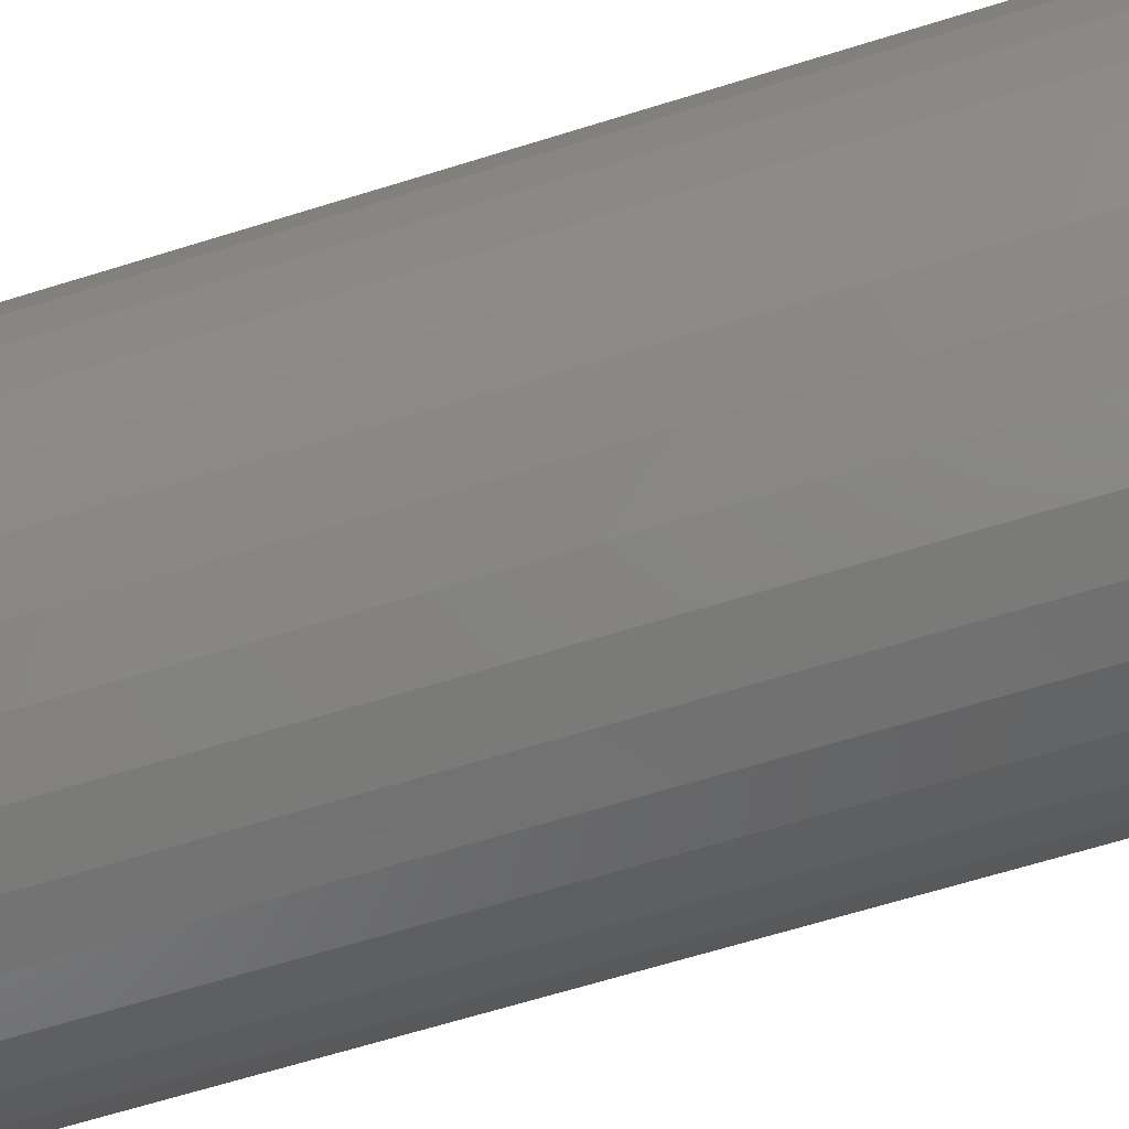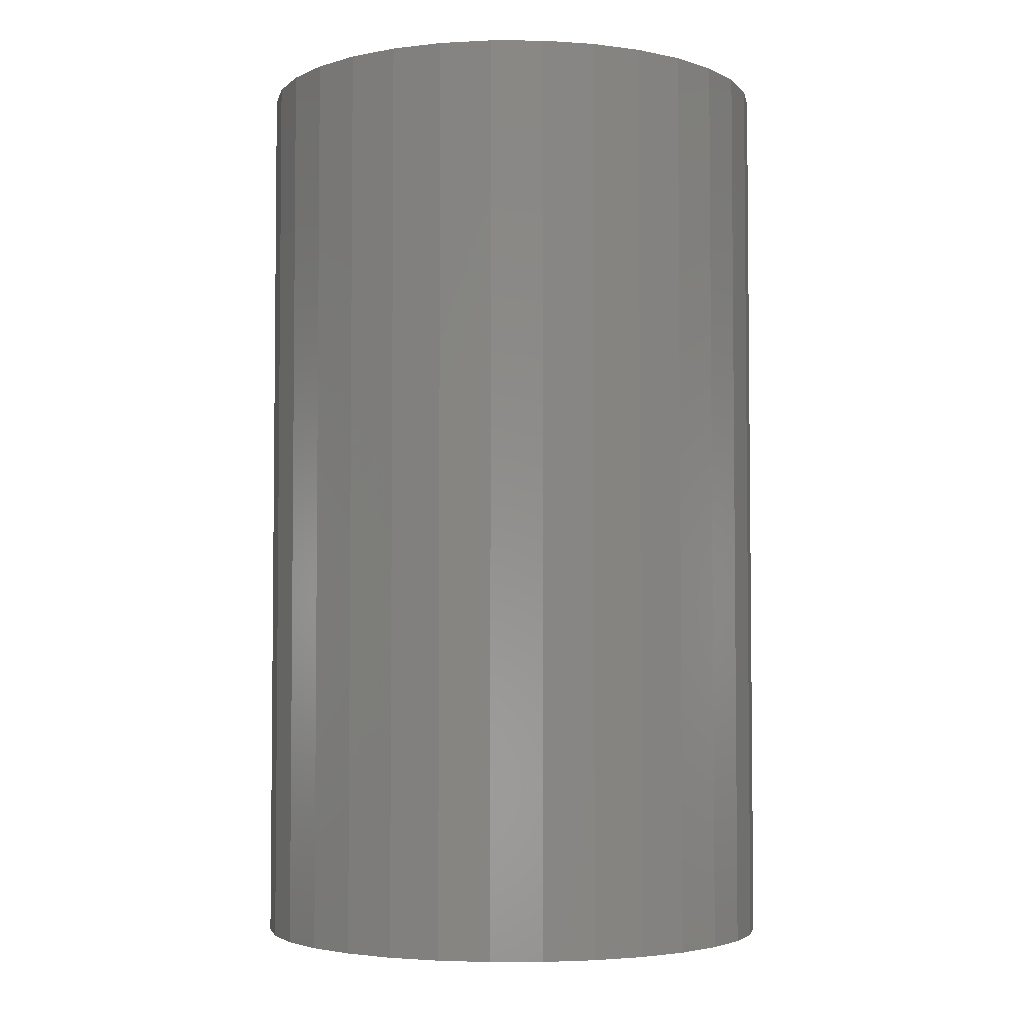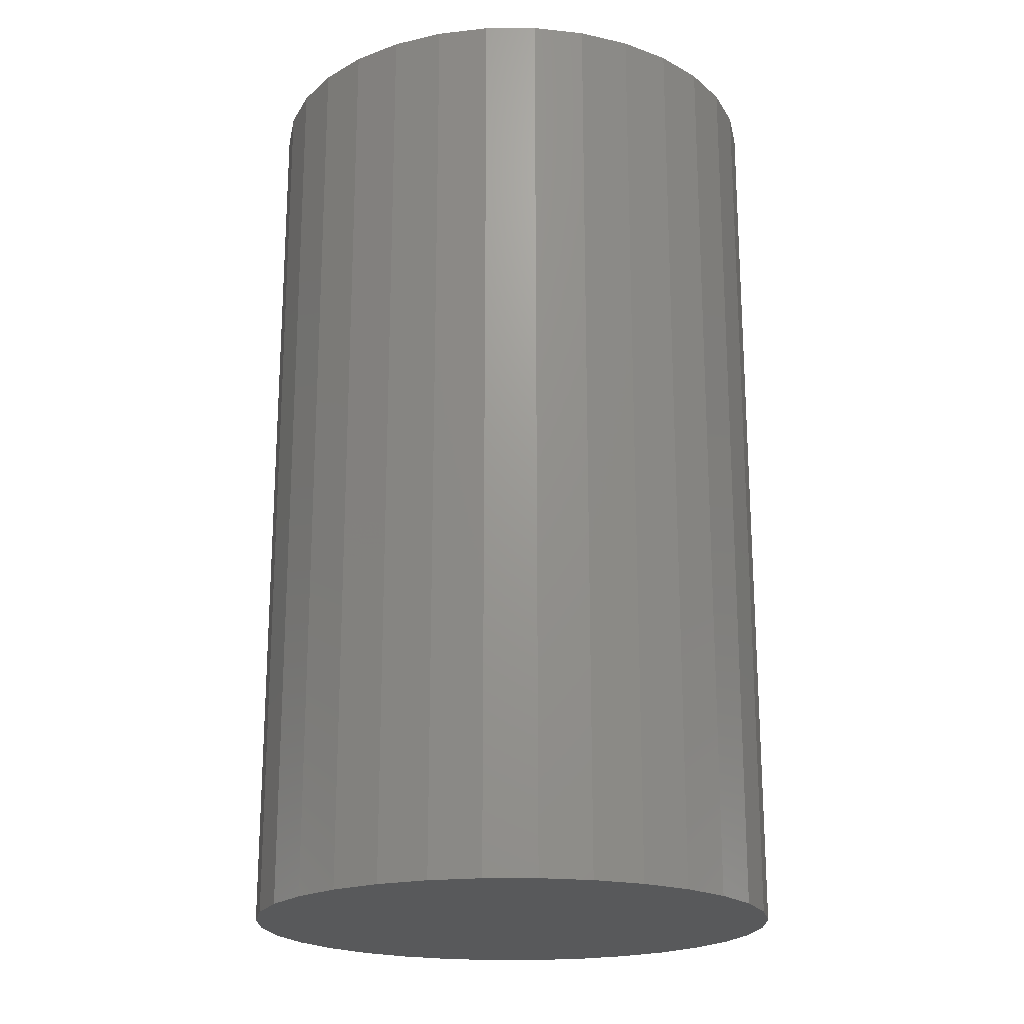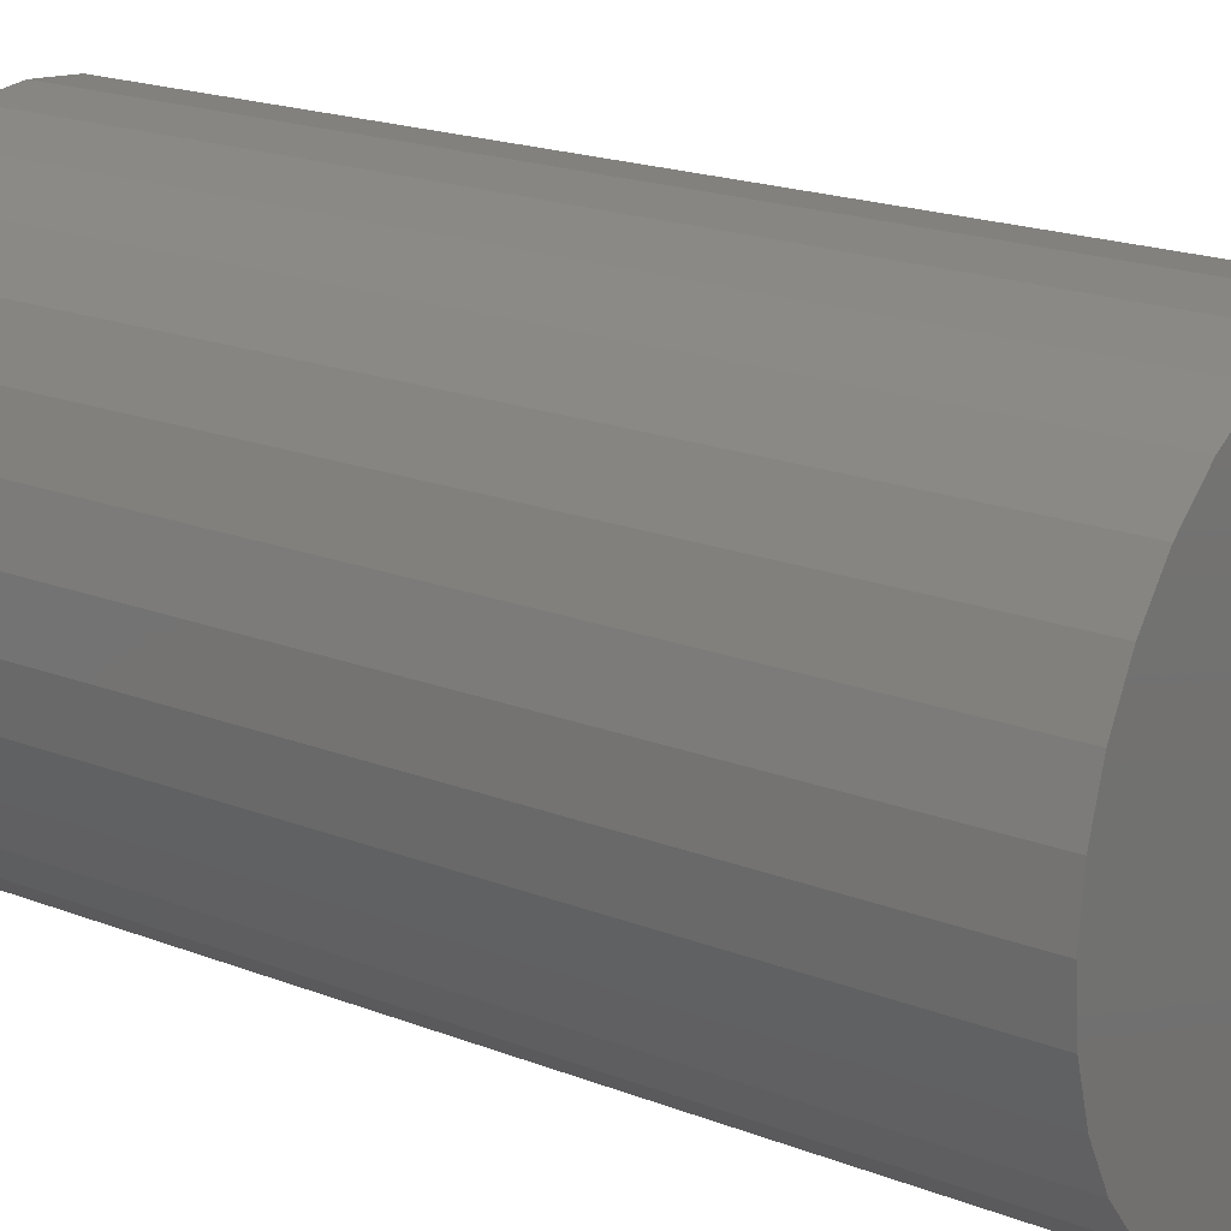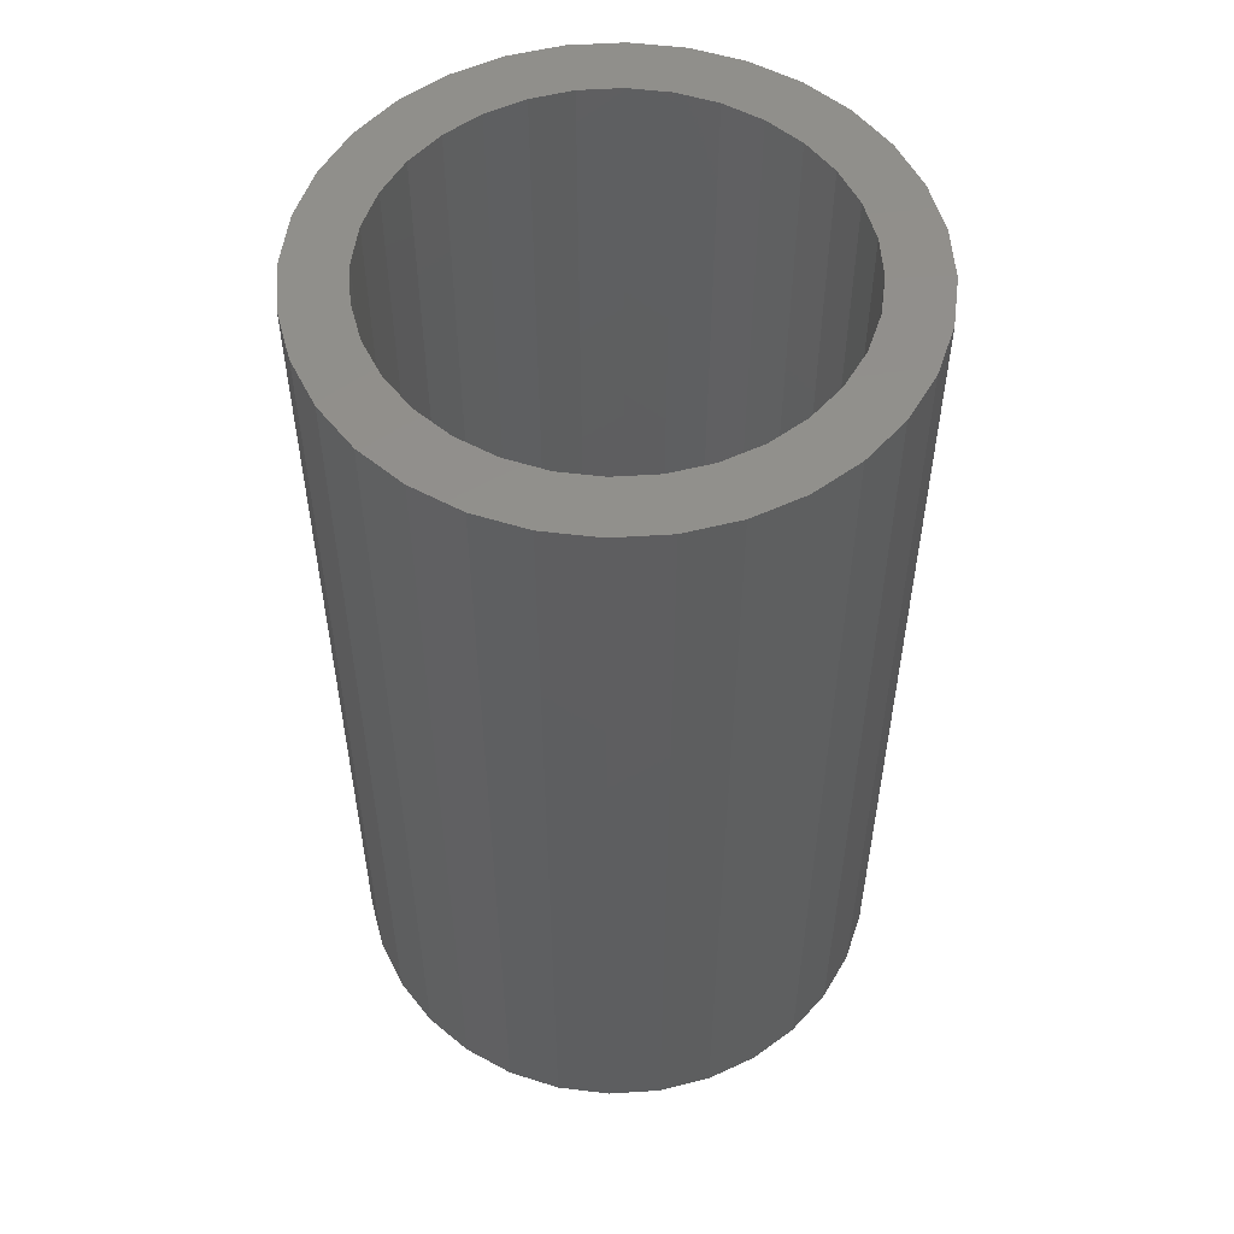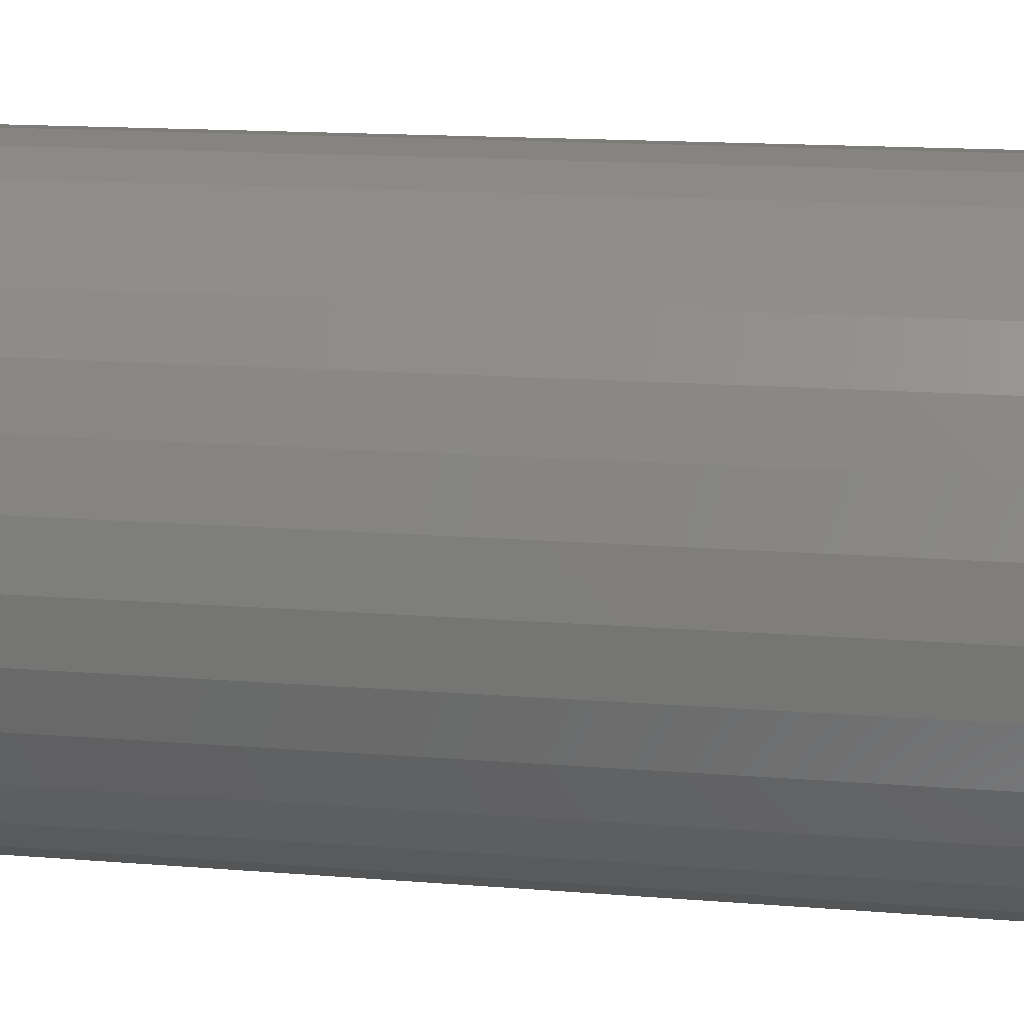
<metadata>
{"format":"stl","ext":"stl","renderer":"f3d","projection":"perspective","resolution":1024,"background":"white","views":[{"elev":-68.0,"azim":107.1,"up":"+Z"},{"elev":-3.8,"azim":-152.9,"up":"+Y"},{"elev":-20.4,"azim":-50.3,"up":"+Y"},{"elev":19.8,"azim":-54.5,"up":"+Z"},{"elev":53.8,"azim":-155.7,"up":"+Y"},{"elev":14.7,"azim":-79.9,"up":"+Z"}]}
</metadata>
<code>
# stl→obj: 128 verts, 252 faces
v -0.439 3.981e-17 0.3321
v -0.4773 3.556e-17 0.3397
v -0.4308 4.072e-17 0.3591
v -0.2424 6.164e-17 0.4371
v -0.2695 5.863e-17 0.4453
v -0.1958 6.681e-17 0.4563
v -0.2424 6.164e-17 0.1708
v -0.1681 6.99e-17 0.1744
v -0.1958 6.681e-17 0.1516
v -0.2695 5.863e-17 0.1626
v -0.3994 4.421e-17 0.4563
v -0.3677 4.773e-17 0.4732
v -0.2976 5.551e-17 0.4481
v -0.3257 5.239e-17 0.4453
v -0.3528 4.939e-17 0.4371
v -0.4272 4.113e-17 0.4335
v -0.3994 4.421e-17 0.1516
v -0.4272 4.113e-17 0.1744
v -0.3528 4.939e-17 0.1708
v -0.3257 5.239e-17 0.1626
v -0.2976 5.551e-17 0.1598
v -0.3677 4.773e-17 0.1347
v -0.3334 5.154e-17 0.4837
v -0.2976 5.551e-17 0.4872
v -0.2619 5.948e-17 0.4837
v -0.2275 6.33e-17 0.4732
v -0.2275 6.33e-17 0.1347
v -0.2619 5.948e-17 0.1242
v -0.2976 5.551e-17 0.1207
v -0.3334 5.154e-17 0.1242
v -0.3777 4.662e-17 0.4238
v -0.3996 4.419e-17 0.4059
v -0.45 3.86e-17 0.4057
v -0.4175 4.22e-17 0.384
v -0.4669 3.672e-17 0.3741
v -0.4175 4.22e-17 0.2239
v -0.4669 3.672e-17 0.2338
v -0.4308 4.072e-17 0.2488
v -0.4773 3.556e-17 0.2682
v -0.439 3.981e-17 0.2758
v -0.4808 3.517e-17 0.3039
v -0.4418 3.951e-17 0.3039
v -0.3777 4.662e-17 0.1841
v -0.45 3.86e-17 0.2022
v -0.3996 4.419e-17 0.202
v -0.1562 7.121e-17 0.3321
v -0.1644 7.03e-17 0.3591
v -0.1179 7.546e-17 0.3397
v -0.1777 6.882e-17 0.384
v -0.1283 7.43e-17 0.3741
v -0.1957 6.683e-17 0.4059
v -0.1453 7.242e-17 0.4057
v -0.2175 6.44e-17 0.4238
v -0.1681 6.99e-17 0.4335
v -0.1777 6.882e-17 0.2239
v -0.1644 7.03e-17 0.2488
v -0.1283 7.43e-17 0.2338
v -0.1562 7.121e-17 0.2758
v -0.1179 7.546e-17 0.2682
v -0.1535 7.152e-17 0.3039
v -0.1144 7.585e-17 0.3039
v -0.2175 6.44e-17 0.1841
v -0.1957 6.683e-17 0.202
v -0.1453 7.242e-17 0.2022
v -0.2695 -0.5938 0.1626
v -0.2424 -0.5938 0.1708
v -0.2175 -0.5938 0.1841
v -0.1957 -0.5938 0.202
v -0.1777 -0.5938 0.2239
v -0.1644 -0.5938 0.2488
v -0.1562 -0.5938 0.2758
v -0.1535 -0.5938 0.3039
v -0.2976 -0.5938 0.1598
v -0.3257 -0.5938 0.1626
v -0.3528 -0.5938 0.1708
v -0.3777 -0.5938 0.1841
v -0.3996 -0.5938 0.202
v -0.4175 -0.5938 0.2239
v -0.4308 -0.5938 0.2488
v -0.439 -0.5938 0.2758
v -0.4418 -0.5938 0.3039
v -0.3257 -0.5938 0.4453
v -0.3528 -0.5938 0.4371
v -0.3777 -0.5938 0.4238
v -0.3996 -0.5938 0.4059
v -0.4175 -0.5938 0.384
v -0.4308 -0.5938 0.3591
v -0.439 -0.5938 0.3321
v -0.2976 -0.5938 0.4481
v -0.2695 -0.5938 0.4453
v -0.2424 -0.5938 0.4371
v -0.2175 -0.5938 0.4238
v -0.1957 -0.5938 0.4059
v -0.1777 -0.5938 0.384
v -0.1644 -0.5938 0.3591
v -0.1562 -0.5938 0.3321
v -0.1144 -0.6328 0.3039
v -0.1179 -0.6328 0.2682
v -0.1283 -0.6328 0.2338
v -0.1453 -0.6328 0.2022
v -0.1681 -0.6328 0.1744
v -0.1958 -0.6328 0.1516
v -0.2275 -0.6328 0.1347
v -0.2619 -0.6328 0.1242
v -0.2976 -0.6328 0.1207
v -0.3334 -0.6328 0.1242
v -0.3677 -0.6328 0.1347
v -0.3994 -0.6328 0.1516
v -0.4272 -0.6328 0.1744
v -0.45 -0.6328 0.2022
v -0.4669 -0.6328 0.2338
v -0.4773 -0.6328 0.2682
v -0.4808 -0.6328 0.3039
v -0.4773 -0.6328 0.3397
v -0.4669 -0.6328 0.3741
v -0.45 -0.6328 0.4057
v -0.4272 -0.6328 0.4335
v -0.3994 -0.6328 0.4563
v -0.3677 -0.6328 0.4732
v -0.3334 -0.6328 0.4837
v -0.2976 -0.6328 0.4872
v -0.2619 -0.6328 0.4837
v -0.2275 -0.6328 0.4732
v -0.1958 -0.6328 0.4563
v -0.1681 -0.6328 0.4335
v -0.1453 -0.6328 0.4057
v -0.1283 -0.6328 0.3741
v -0.1179 -0.6328 0.3397
f 1 2 3
f 4 5 6
f 7 8 9
f 10 7 9
f 11 12 13
f 11 13 14
f 11 14 15
f 11 15 16
f 17 18 19
f 17 19 20
f 17 20 21
f 17 21 22
f 13 12 23
f 13 23 24
f 13 24 25
f 13 25 26
f 13 26 6
f 13 6 5
f 21 10 9
f 21 9 27
f 21 27 28
f 21 28 29
f 21 29 30
f 21 30 22
f 15 31 16
f 16 31 32
f 16 32 33
f 33 32 34
f 33 34 35
f 35 34 3
f 35 3 2
f 36 37 38
f 38 37 39
f 38 39 40
f 40 39 41
f 40 41 42
f 42 41 2
f 42 2 1
f 19 18 43
f 43 18 44
f 43 44 45
f 45 44 37
f 45 37 36
f 46 47 48
f 48 47 49
f 48 49 50
f 50 49 51
f 50 51 52
f 52 51 53
f 52 53 54
f 54 53 4
f 54 4 6
f 55 56 57
f 57 56 58
f 57 58 59
f 59 58 60
f 59 60 61
f 61 60 46
f 61 46 48
f 7 62 8
f 8 62 63
f 8 63 64
f 64 63 55
f 64 55 57
f 21 65 10
f 10 65 66
f 10 66 7
f 7 66 67
f 7 67 62
f 62 67 68
f 62 68 63
f 63 68 69
f 63 69 55
f 55 69 70
f 55 70 56
f 56 70 71
f 56 71 58
f 58 71 72
f 58 72 60
f 65 21 73
f 73 21 20
f 73 20 74
f 74 20 19
f 74 19 75
f 75 19 43
f 75 43 76
f 76 43 45
f 76 45 77
f 77 45 36
f 77 36 78
f 78 36 38
f 78 38 79
f 79 38 40
f 79 40 80
f 80 40 42
f 80 42 81
f 13 82 14
f 14 82 83
f 14 83 15
f 15 83 84
f 15 84 31
f 31 84 85
f 31 85 32
f 32 85 86
f 32 86 34
f 34 86 87
f 34 87 3
f 3 87 88
f 3 88 1
f 1 88 81
f 1 81 42
f 82 13 89
f 89 13 5
f 89 5 90
f 90 5 4
f 90 4 91
f 91 4 53
f 91 53 92
f 92 53 51
f 92 51 93
f 93 51 49
f 93 49 94
f 94 49 47
f 94 47 95
f 95 47 46
f 95 46 96
f 96 46 60
f 96 60 72
f 61 97 59
f 59 97 98
f 59 98 57
f 57 98 99
f 57 99 64
f 64 99 100
f 64 100 8
f 8 100 101
f 8 101 9
f 9 101 102
f 9 102 27
f 27 102 103
f 27 103 28
f 28 103 104
f 28 104 29
f 29 104 105
f 29 105 30
f 30 105 106
f 30 106 22
f 22 106 107
f 22 107 17
f 17 107 108
f 17 108 18
f 18 108 109
f 18 109 44
f 44 109 110
f 44 110 37
f 37 110 111
f 37 111 39
f 39 111 112
f 39 112 41
f 41 112 113
f 41 113 2
f 2 113 114
f 2 114 35
f 35 114 115
f 35 115 33
f 33 115 116
f 33 116 16
f 16 116 117
f 16 117 11
f 11 117 118
f 11 118 12
f 12 118 119
f 12 119 23
f 23 119 120
f 23 120 24
f 24 120 121
f 24 121 25
f 25 121 122
f 25 122 26
f 26 122 123
f 26 123 6
f 6 123 124
f 6 124 54
f 54 124 125
f 54 125 52
f 52 125 126
f 52 126 50
f 50 126 127
f 50 127 48
f 48 127 128
f 48 128 61
f 61 128 97
f 120 122 121
f 122 120 119
f 122 119 123
f 103 106 104
f 104 106 105
f 123 119 124
f 124 119 118
f 124 118 125
f 125 118 117
f 125 117 126
f 126 117 116
f 126 116 127
f 127 116 115
f 127 115 128
f 128 115 114
f 128 114 97
f 97 114 113
f 97 113 98
f 98 113 112
f 98 112 99
f 99 112 111
f 99 111 100
f 100 111 110
f 100 110 101
f 101 110 109
f 101 109 102
f 102 109 108
f 102 108 103
f 103 108 107
f 103 107 106
f 89 90 82
f 83 82 90
f 91 83 90
f 65 74 66
f 73 74 65
f 74 75 66
f 66 75 76
f 66 76 67
f 67 76 77
f 67 77 68
f 68 77 78
f 68 78 69
f 69 78 79
f 69 79 70
f 70 79 80
f 70 80 71
f 71 80 81
f 71 81 72
f 72 81 88
f 72 88 96
f 96 88 87
f 96 87 95
f 95 87 86
f 95 86 94
f 94 86 85
f 94 85 93
f 93 85 84
f 93 84 92
f 92 84 83
f 92 83 91

</code>
